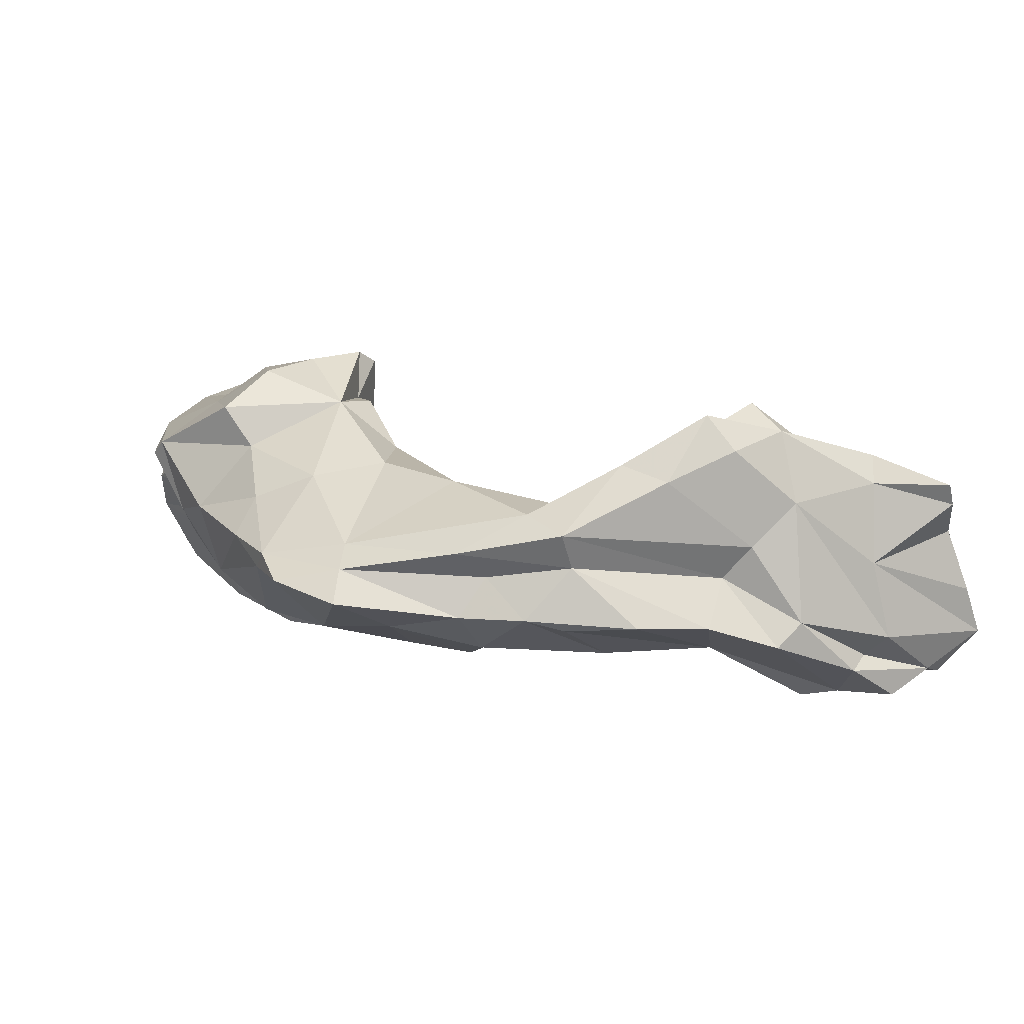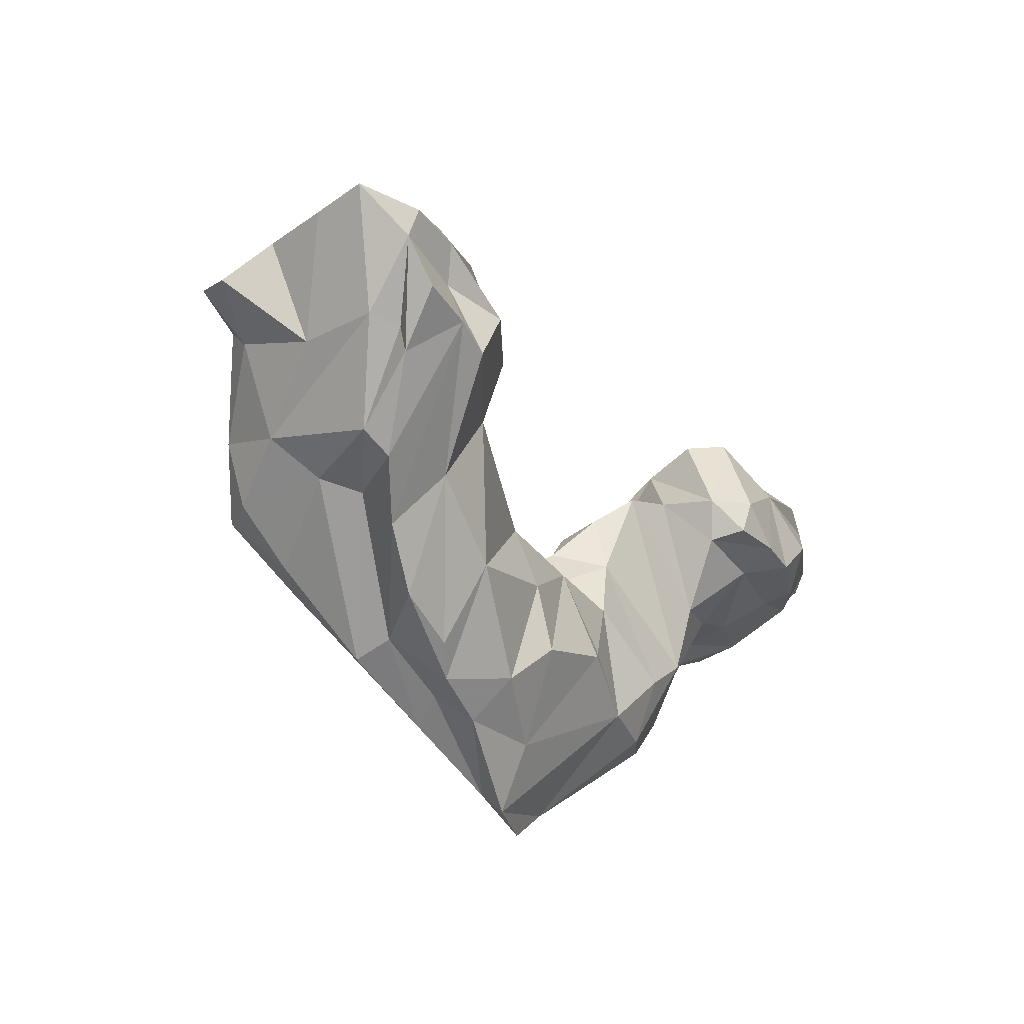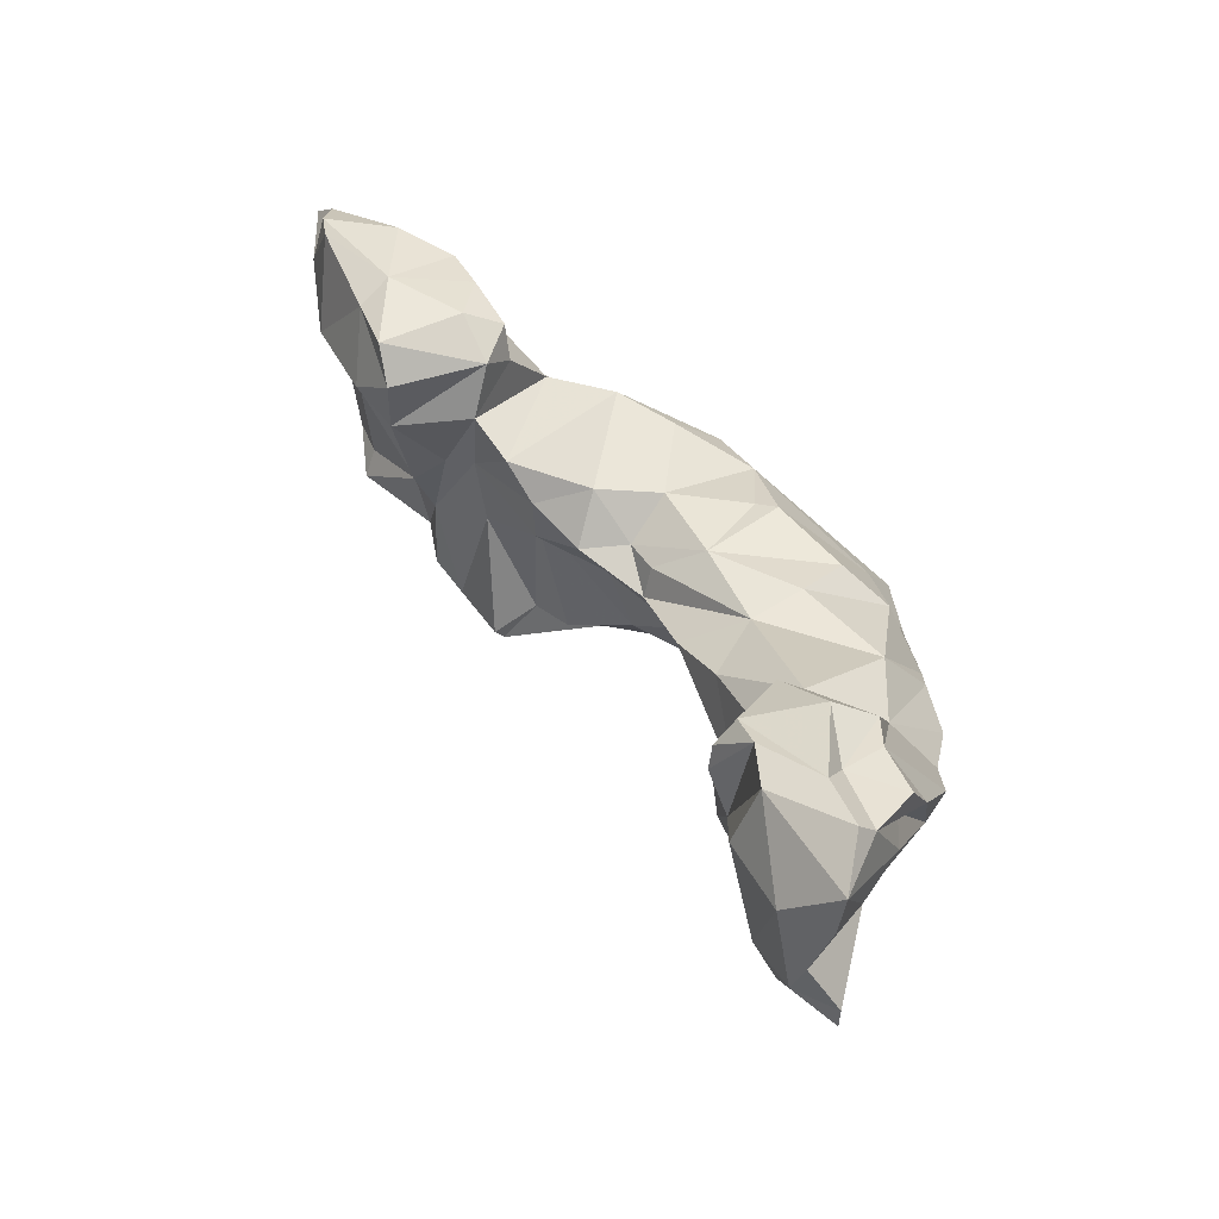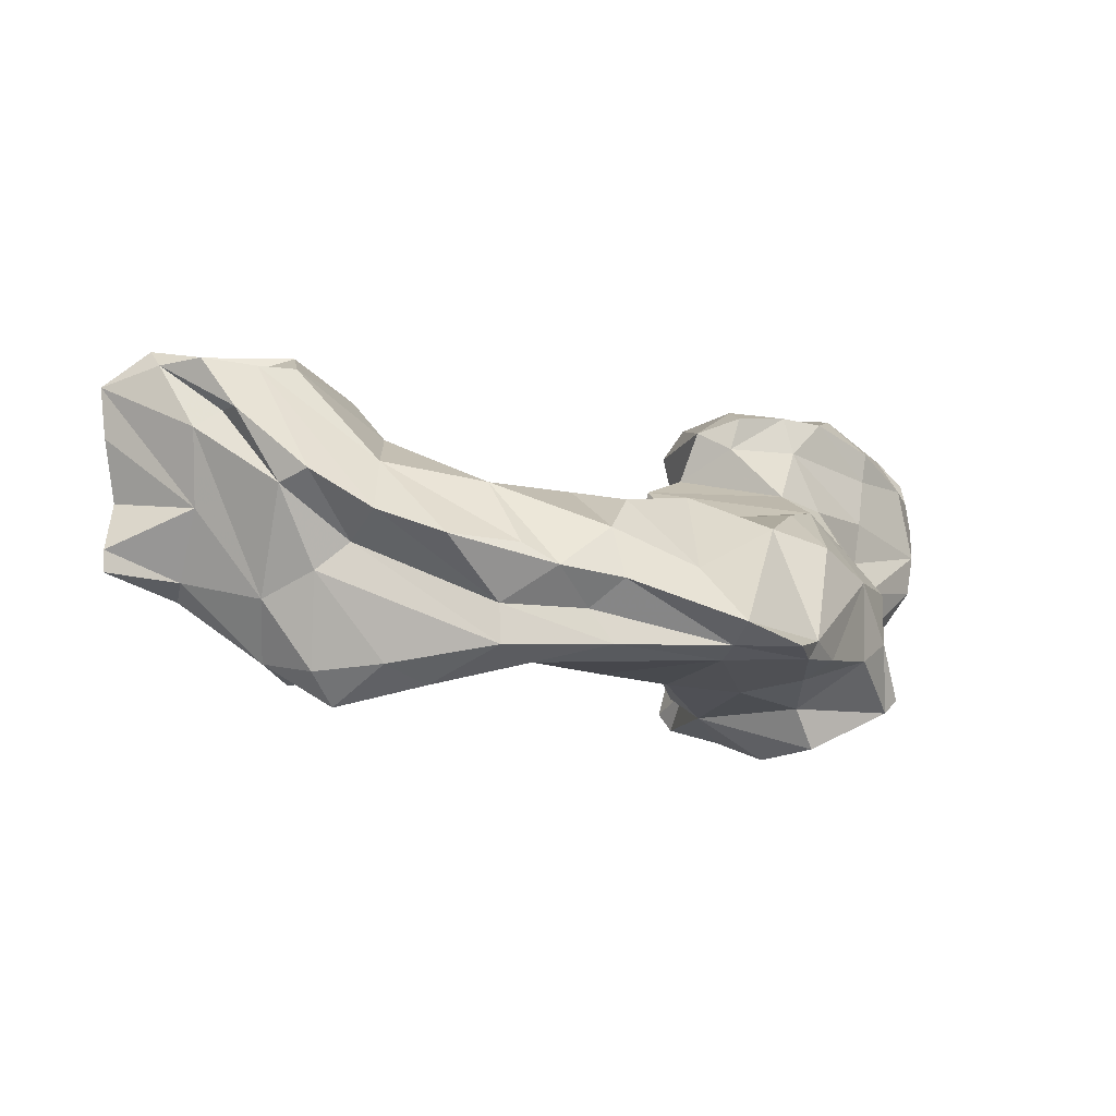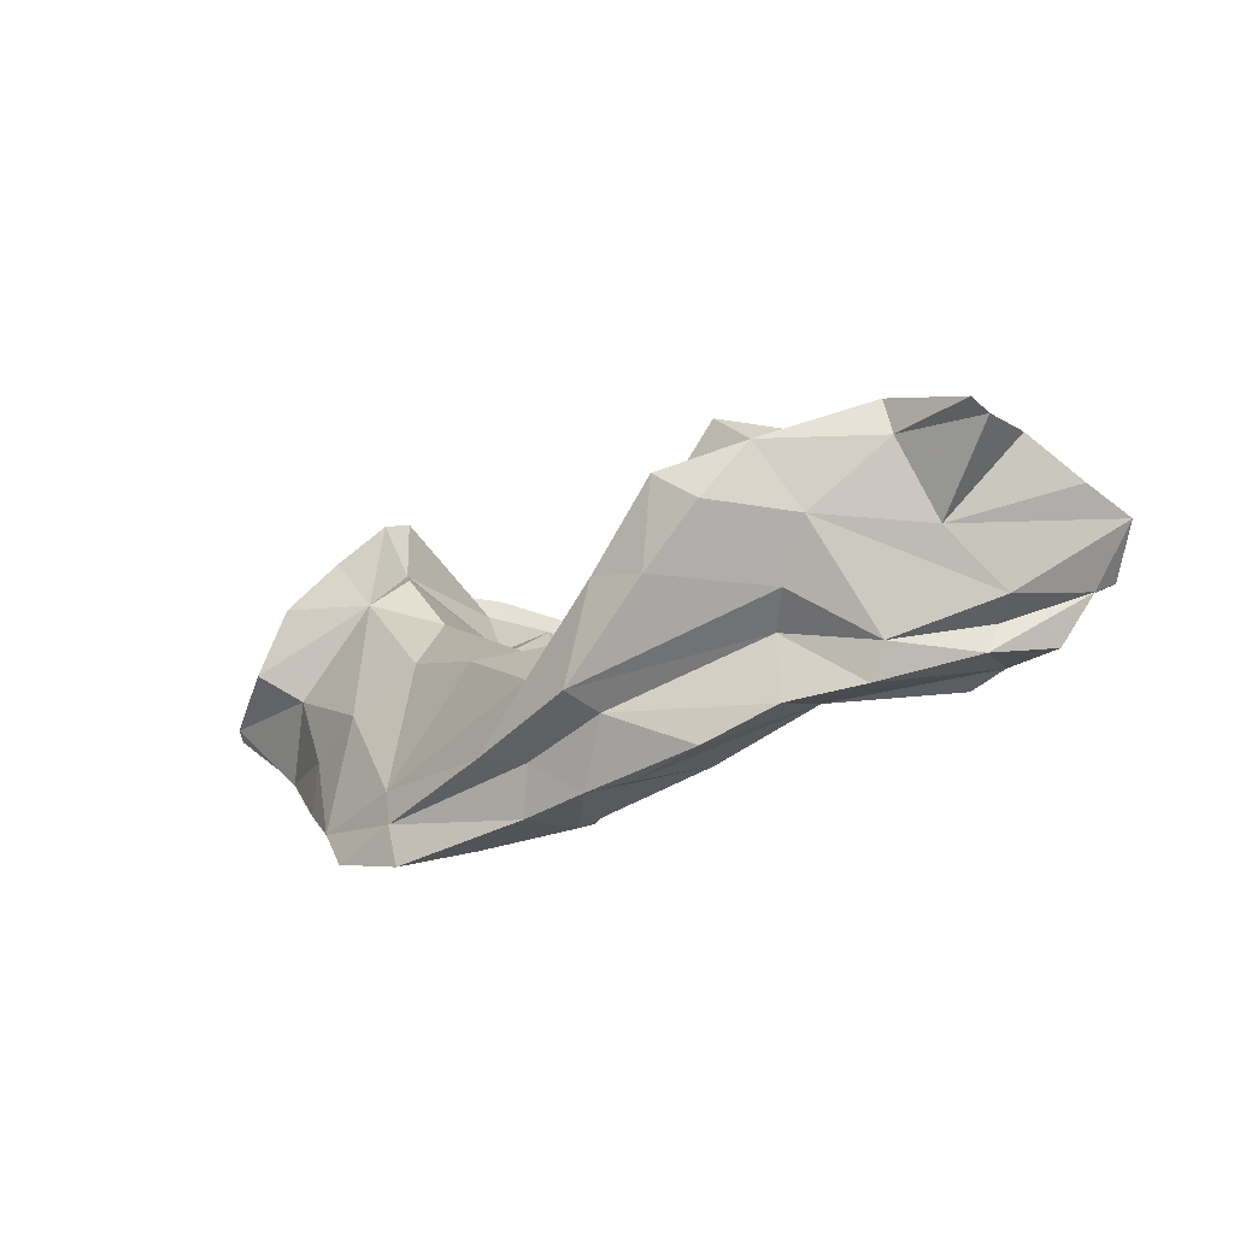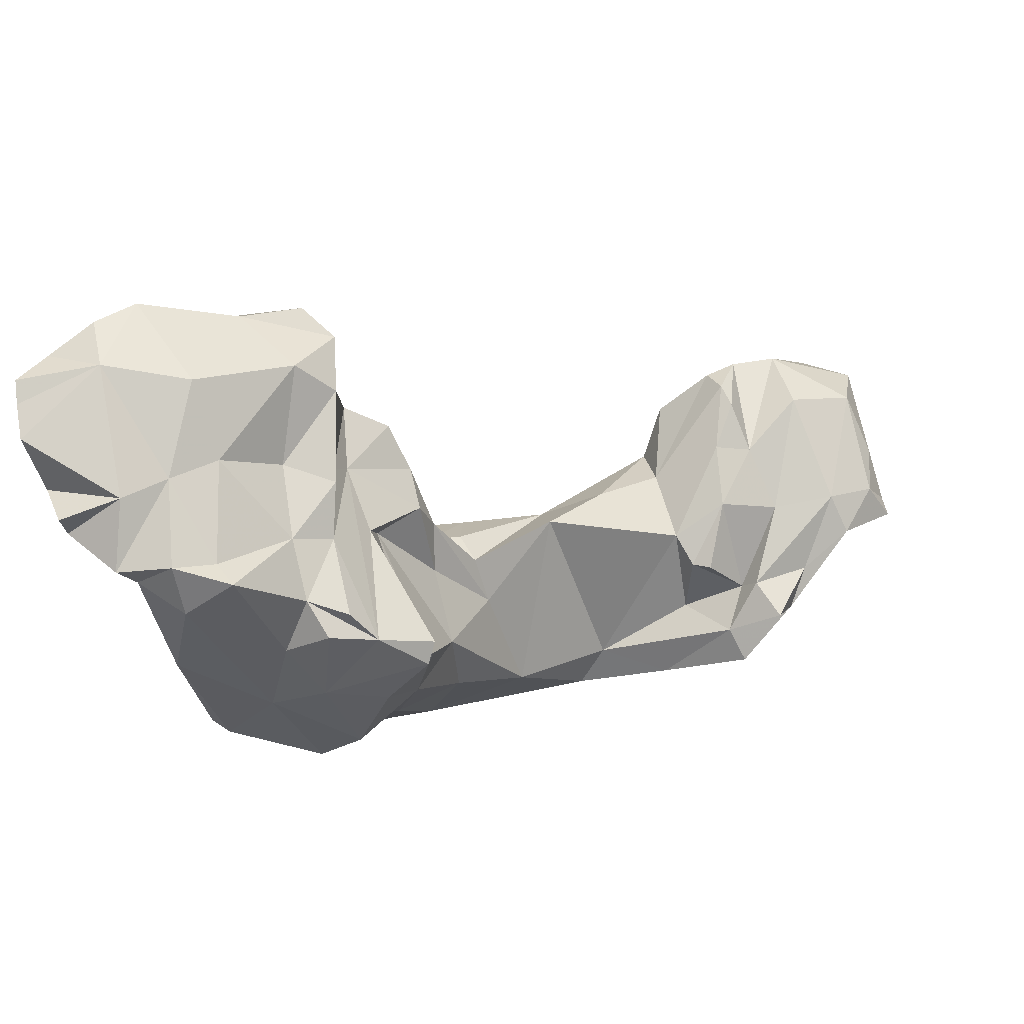
<metadata>
{"format":"obj","ext":"obj","renderer":"f3d","projection":"perspective","resolution":1024,"background":"white","views":[{"elev":-58.8,"azim":-167.5,"up":"+Y"},{"elev":-60.1,"azim":-57.8,"up":"+Y"},{"elev":44.0,"azim":-89.3,"up":"+Z"},{"elev":-9.9,"azim":-5.0,"up":"+Z"},{"elev":-52.3,"azim":-133.2,"up":"+Y"},{"elev":71.2,"azim":164.7,"up":"+Y"}]}
</metadata>
<code>
v 449.4 131 168.9
v 449.8 131.4 164.9
v 450.1 130.6 154.2
v 450.1 130.5 155.9
v 450.5 133 160
v 451.4 135.3 165.2
v 451.9 134 156.1
v 453.3 130.2 171.7
v 454.1 128.9 170.2
v 455.5 134.6 152.4
v 455.9 132.1 153.6
v 456.3 136.4 155.6
v 457 126.7 164.9
v 457.1 128.8 159
v 457.2 138.3 165.3
v 457.3 132 171.8
v 457.4 136.4 170.6
v 457.5 126.2 170.3
v 459.2 126.8 166.3
v 459.7 130.8 170
v 460.3 124.7 166.1
v 460.3 133.8 150.3
v 461.3 136.7 170.9
v 461.7 127.9 170.1
v 461.7 136.4 156
v 462.4 128.6 151.9
v 462.4 132.2 147.3
v 462.7 138.2 161.6
v 463.3 139.7 165.9
v 463.7 139.4 168
v 463.7 124 160.1
v 464.3 135.3 146
v 464.3 137.8 170
v 464.4 131.4 171.7
v 464.7 127.9 170
v 465.5 135.2 149.7
v 465.9 139.2 162.3
v 465.9 122.4 160.9
v 466.3 128.9 146.4
v 466.4 126.5 153.9
v 466.5 133.3 150.2
v 466.9 138.7 156.9
v 467.9 130.8 143.9
v 468.8 132.8 146.5
v 469.1 134.8 169
v 469.2 126.3 156.1
v 469.5 137.3 151.6
v 470.9 122.3 157.9
v 471 136.8 152.5
v 471.3 126.2 162.4
v 471.6 132.6 165.5
v 471.7 136.1 162
v 471.7 137.2 155.5
v 471.8 126.8 146.8
v 471.9 131.5 150.3
v 475.1 128.3 145.4
v 476.3 121.2 156
v 477.6 138.7 160.8
v 479.6 125.8 160.8
v 480.4 124 151.2
v 480.5 123.8 148
v 480.5 129.4 148.6
v 481.9 122 155.5
v 483 126.3 147
v 483.1 135.9 161.3
v 483.2 141.5 158.6
v 484.7 121.9 153.8
v 486.5 131.7 161.3
v 487.2 124.7 150.9
v 488.9 124.5 157.2
v 489 133.7 147
v 489.1 124.5 148.2
v 489.8 122.8 153
v 490.5 141.2 152.9
v 490.6 128.3 160.2
v 490.7 139.1 161.4
v 490.9 144.1 156
v 491.6 143.5 158.7
v 493.9 149.5 158.6
v 494.4 145.2 158.7
v 494.8 153.1 162.7
v 494.8 147 155.2
v 494.9 153 159.1
v 494.9 145 149
v 495 138.7 146.8
v 495.7 155.1 166.3
v 495.8 125.4 154.3
v 496.1 133.3 161.4
v 496.8 156.8 146.2
v 496.9 135.1 161
v 496.9 148.3 162.4
v 497 150.6 146.9
v 497.6 142.5 161.5
v 497.7 156.1 144.7
v 497.9 128 147.5
v 498.4 125.7 148.4
v 498.5 164.5 171.5
v 498.5 153.3 147.8
v 498.9 147.6 145
v 499 153.2 157.8
v 499.1 157.8 167.9
v 499.2 123.2 149.9
v 499.5 164.6 166.7
v 499.6 157.2 156.8
v 500.1 158.1 162.3
v 500.5 165.2 174.4
v 500.6 156.7 172.3
v 500.9 137.4 146.1
v 501.2 160.6 161.6
v 501.2 159.9 146.7
v 501.4 163.3 159.5
v 501.6 153.8 143.4
v 502.2 167.5 168.5
v 502.7 161.8 155.3
v 503 162 148.7
v 503.4 134.9 159.2
v 503.4 155 170.5
v 503.8 126 148.4
v 504 158.7 174.8
v 504.3 155.4 173.4
v 504.7 149.4 141.6
v 505 129.5 147.9
v 505 161.8 147.3
v 505.2 163.8 161.9
v 505.6 167.1 174.1
v 505.9 163.7 155.6
v 505.9 130.3 149.4
v 506 162.7 150.5
v 506.2 141.6 161.7
v 506.2 137.7 147.2
v 506.5 156.3 144.5
v 506.7 143.6 145.4
v 507.5 152.3 165.5
v 507.7 164.9 175.5
v 507.9 134.2 148.4
v 508.3 145.3 142.2
v 508.4 137.6 158.2
v 508.7 159.2 148
v 508.9 146.5 162.9
v 508.9 158 174.1
v 509.7 157.5 170.7
v 509.9 168.3 161.9
v 510.3 171.3 167.9
v 511 153.5 145.5
v 511.1 168.7 151.4
v 511.6 156 164.9
v 512 167.9 153.7
v 512.3 141.9 149.3
v 512.5 142.1 156.1
v 512.6 151.5 160.8
v 512.7 159.9 174
v 513.2 170.5 175.8
v 514 169.7 160.9
v 514 155.4 158.5
v 514.5 164.6 175.5
v 514.9 145.5 151.3
v 515.3 169.2 153.8
v 515.3 166.1 150.9
v 515.4 147.9 145.6
v 515.4 153.4 152.7
v 516 160.9 161
v 516.1 150.5 156.4
v 516.3 158.4 151.4
v 516.5 148.4 146.8
v 516.7 161.9 164.9
v 516.8 171.1 174.8
v 516.9 172.3 170.5
v 517 160.3 158.1
v 517.5 158.7 149.3
v 517.6 163.7 169.4
v 517.9 170.5 160
v 518 163.9 172.1
v 518.3 166.8 154.2
v 518.9 163.9 155.9
v 519.7 168.3 154.9
v 520.9 170.9 173
v 522.3 168.5 169.5
v 522.7 167.7 159.3
v 522.9 169.9 159.7
v 523.4 168.5 162.9
v 523.5 172.5 170.9
v 523.9 172.1 169
v 524.2 171.8 166.2
f 1 13 9
f 2 1 6
f 2 14 1
f 3 11 4
f 4 5 7
f 4 11 14
f 4 14 5
f 5 2 6
f 6 1 17
f 6 7 5
f 6 12 7
f 7 3 4
f 8 1 9
f 8 17 1
f 9 20 8
f 10 3 7
f 11 3 10
f 11 26 14
f 11 27 26
f 12 10 7
f 12 22 10
f 13 1 14
f 13 19 9
f 13 31 19
f 14 2 5
f 15 6 17
f 15 12 6
f 15 25 12
f 16 17 8
f 16 34 33
f 17 28 15
f 18 9 21
f 19 21 9
f 20 9 18
f 20 16 8
f 20 35 34
f 21 19 31
f 21 24 18
f 21 38 24
f 22 12 36
f 22 32 27
f 23 16 33
f 23 17 16
f 24 20 18
f 24 48 50
f 24 50 35
f 25 15 28
f 25 36 12
f 26 13 14
f 26 39 40
f 27 10 22
f 27 11 10
f 27 44 43
f 28 17 23
f 29 23 30
f 29 28 23
f 29 37 28
f 30 23 33
f 30 37 29
f 30 52 53
f 31 13 26
f 31 40 46
f 32 22 36
f 32 36 44
f 32 44 27
f 33 45 52
f 34 16 20
f 34 45 33
f 35 20 24
f 35 50 51
f 37 42 28
f 38 21 31
f 38 46 48
f 38 48 24
f 39 26 27
f 39 43 54
f 39 54 40
f 40 31 26
f 40 54 61
f 41 36 25
f 41 42 47
f 41 44 36
f 41 49 55
f 41 55 44
f 42 25 28
f 42 37 53
f 42 41 25
f 43 39 27
f 43 56 54
f 44 56 43
f 45 34 35
f 45 51 52
f 46 38 31
f 46 61 60
f 47 42 49
f 47 49 41
f 48 60 57
f 49 42 53
f 50 57 63
f 51 45 35
f 51 50 59
f 51 59 65
f 51 65 58
f 52 30 33
f 53 37 30
f 53 55 49
f 53 58 66
f 53 62 55
f 54 56 61
f 55 62 44
f 56 64 61
f 57 50 48
f 57 60 67
f 58 52 51
f 58 53 52
f 58 65 66
f 59 63 67
f 60 48 46
f 61 46 40
f 61 64 72
f 62 56 44
f 62 64 56
f 62 66 71
f 62 71 64
f 63 57 67
f 63 59 50
f 65 68 76
f 65 78 77
f 66 62 53
f 66 77 74
f 67 60 69
f 67 70 59
f 68 59 70
f 68 65 59
f 68 75 76
f 69 60 72
f 69 72 96
f 69 73 67
f 70 73 87
f 70 75 68
f 71 74 84
f 72 60 61
f 73 70 67
f 73 96 102
f 73 102 87
f 74 71 66
f 74 77 79
f 74 79 82
f 74 82 84
f 75 70 87
f 75 88 76
f 76 88 90
f 76 90 93
f 77 66 65
f 77 78 80
f 77 80 79
f 78 65 76
f 79 80 91
f 79 81 83
f 79 83 82
f 80 76 93
f 80 78 76
f 83 81 105
f 84 82 100
f 84 85 71
f 84 92 99
f 85 95 71
f 86 81 91
f 86 91 139
f 86 101 105
f 86 133 101
f 86 139 133
f 87 88 75
f 87 116 88
f 89 98 104
f 90 88 116
f 91 80 93
f 91 81 79
f 92 84 100
f 93 116 129
f 94 89 110
f 94 131 112
f 95 64 71
f 95 72 64
f 96 72 95
f 96 73 69
f 96 122 118
f 98 89 94
f 98 94 99
f 99 85 84
f 99 92 98
f 99 136 132
f 100 82 83
f 100 98 92
f 100 104 98
f 101 103 109
f 101 117 107
f 102 127 116
f 103 97 113
f 103 101 107
f 103 107 97
f 104 100 83
f 104 105 110
f 105 81 86
f 105 104 83
f 105 109 114
f 106 107 119
f 106 134 125
f 107 106 97
f 107 120 119
f 108 85 99
f 108 95 85
f 108 122 95
f 109 103 111
f 109 105 101
f 109 111 114
f 110 89 104
f 110 114 115
f 110 128 123
f 110 131 94
f 112 99 94
f 113 142 124
f 113 143 142
f 114 110 105
f 114 111 126
f 114 126 128
f 116 87 102
f 116 93 90
f 116 127 137
f 116 137 129
f 117 101 133
f 117 133 141
f 118 102 96
f 118 127 102
f 119 134 106
f 120 107 117
f 120 140 119
f 121 99 112
f 121 112 131
f 121 131 144
f 122 96 95
f 122 127 118
f 123 131 110
f 123 138 131
f 124 103 113
f 124 111 103
f 124 126 111
f 124 142 126
f 125 97 106
f 125 113 97
f 126 142 147
f 126 147 145
f 127 149 137
f 128 110 115
f 128 115 114
f 128 138 123
f 129 91 93
f 129 137 139
f 129 139 91
f 130 108 132
f 130 122 108
f 130 135 122
f 132 108 99
f 132 136 159
f 132 148 130
f 133 146 141
f 134 119 140
f 134 140 151
f 134 152 125
f 135 127 122
f 135 130 148
f 135 148 149
f 136 99 121
f 138 128 145
f 138 144 131
f 139 162 150
f 140 117 141
f 140 120 117
f 141 151 140
f 143 113 125
f 143 152 167
f 143 153 142
f 144 136 121
f 144 138 158
f 144 159 136
f 145 128 126
f 145 147 157
f 145 157 158
f 145 158 138
f 146 133 150
f 146 154 161
f 146 165 141
f 147 142 153
f 148 132 159
f 148 159 156
f 149 127 135
f 149 139 137
f 149 162 139
f 150 133 139
f 151 141 170
f 151 155 134
f 152 143 125
f 154 146 150
f 154 160 168
f 154 168 161
f 155 166 134
f 156 149 148
f 156 159 164
f 156 164 160
f 157 147 153
f 158 157 173
f 158 169 144
f 158 173 169
f 160 163 168
f 161 165 146
f 162 149 156
f 162 154 150
f 162 156 160
f 162 160 154
f 164 159 169
f 164 163 160
f 165 161 180
f 165 170 141
f 166 152 134
f 167 152 166
f 167 153 143
f 167 181 182
f 168 163 174
f 168 180 161
f 169 159 144
f 169 163 164
f 170 165 180
f 170 172 151
f 171 153 167
f 171 178 175
f 171 180 179
f 171 183 180
f 172 155 151
f 172 170 177
f 173 163 169
f 174 163 173
f 175 153 171
f 175 157 153
f 175 173 157
f 175 174 173
f 176 155 172
f 176 166 155
f 176 167 166
f 177 176 172
f 177 180 183
f 177 182 176
f 178 168 174
f 178 171 179
f 178 174 175
f 178 179 180
f 178 180 168
f 180 177 170
f 181 167 176
f 181 176 182
f 183 167 182
f 183 171 167
f 183 182 177

</code>
